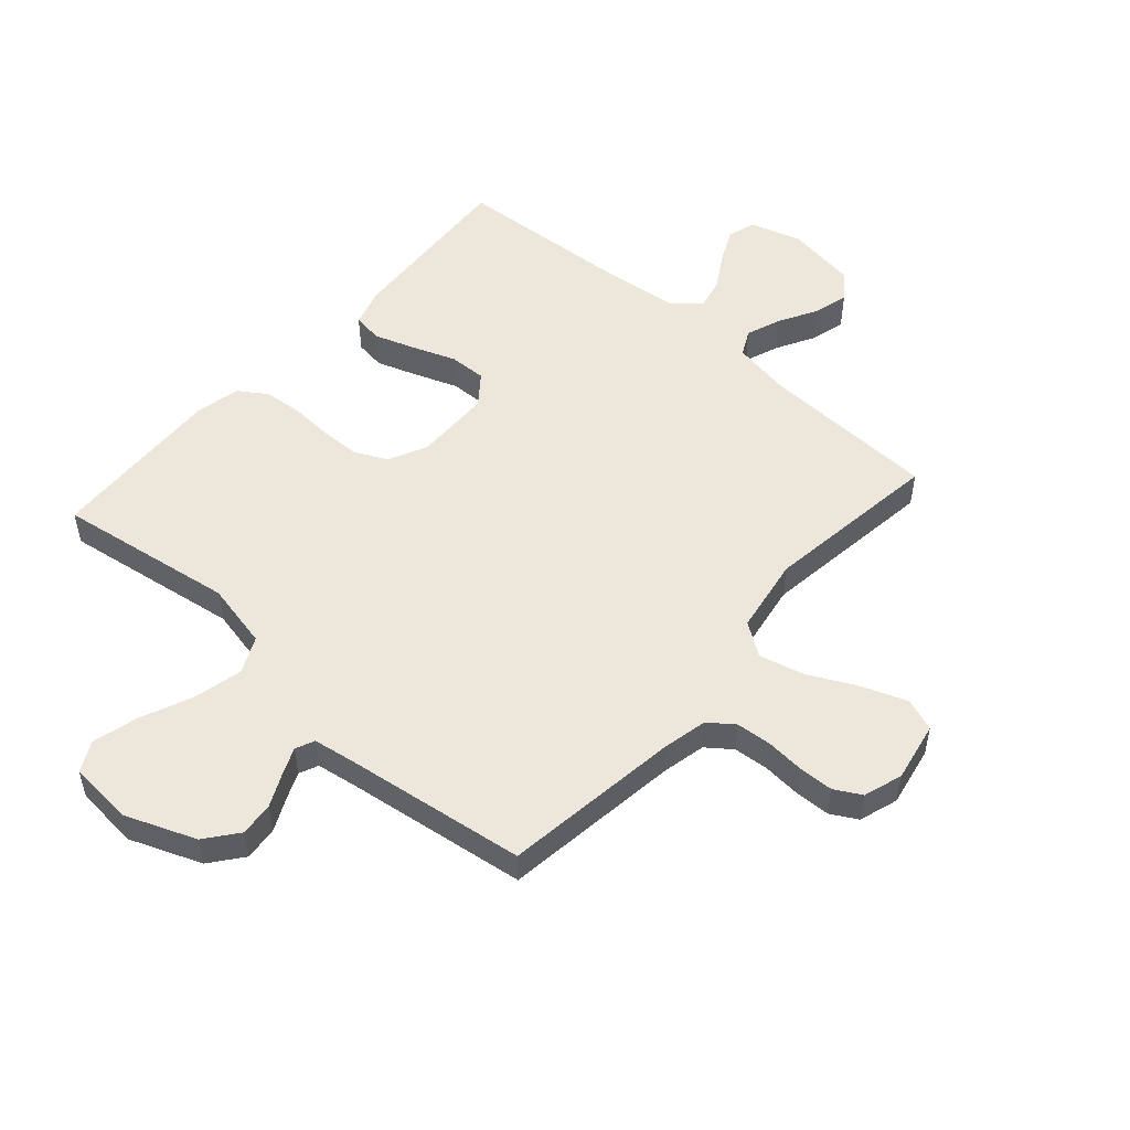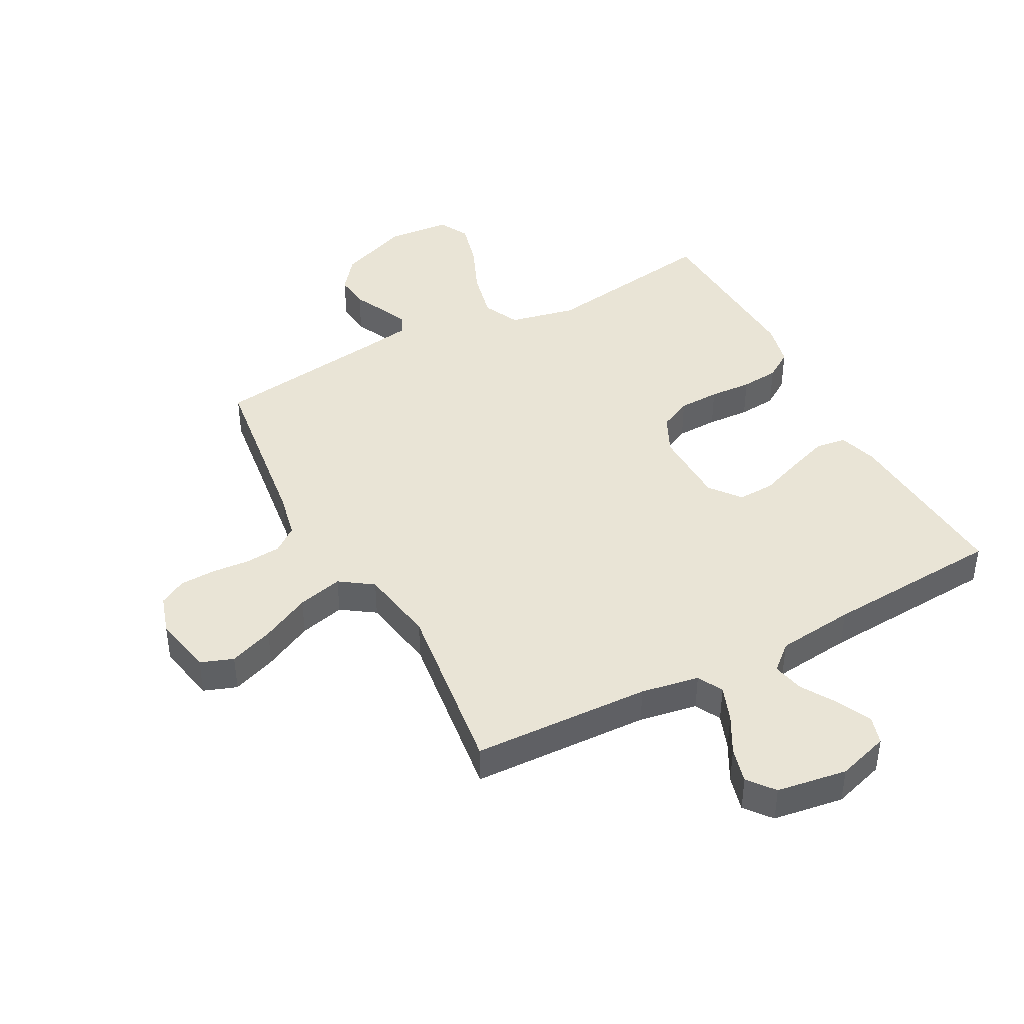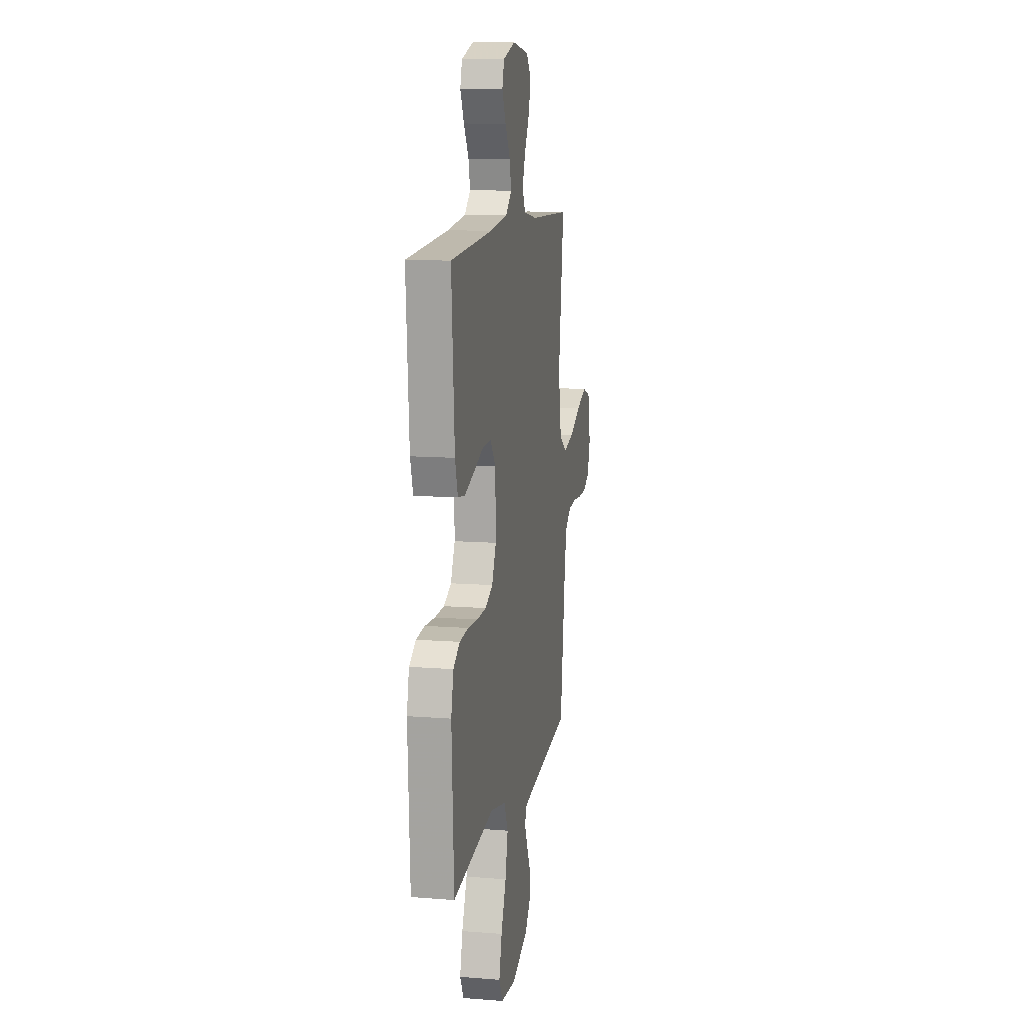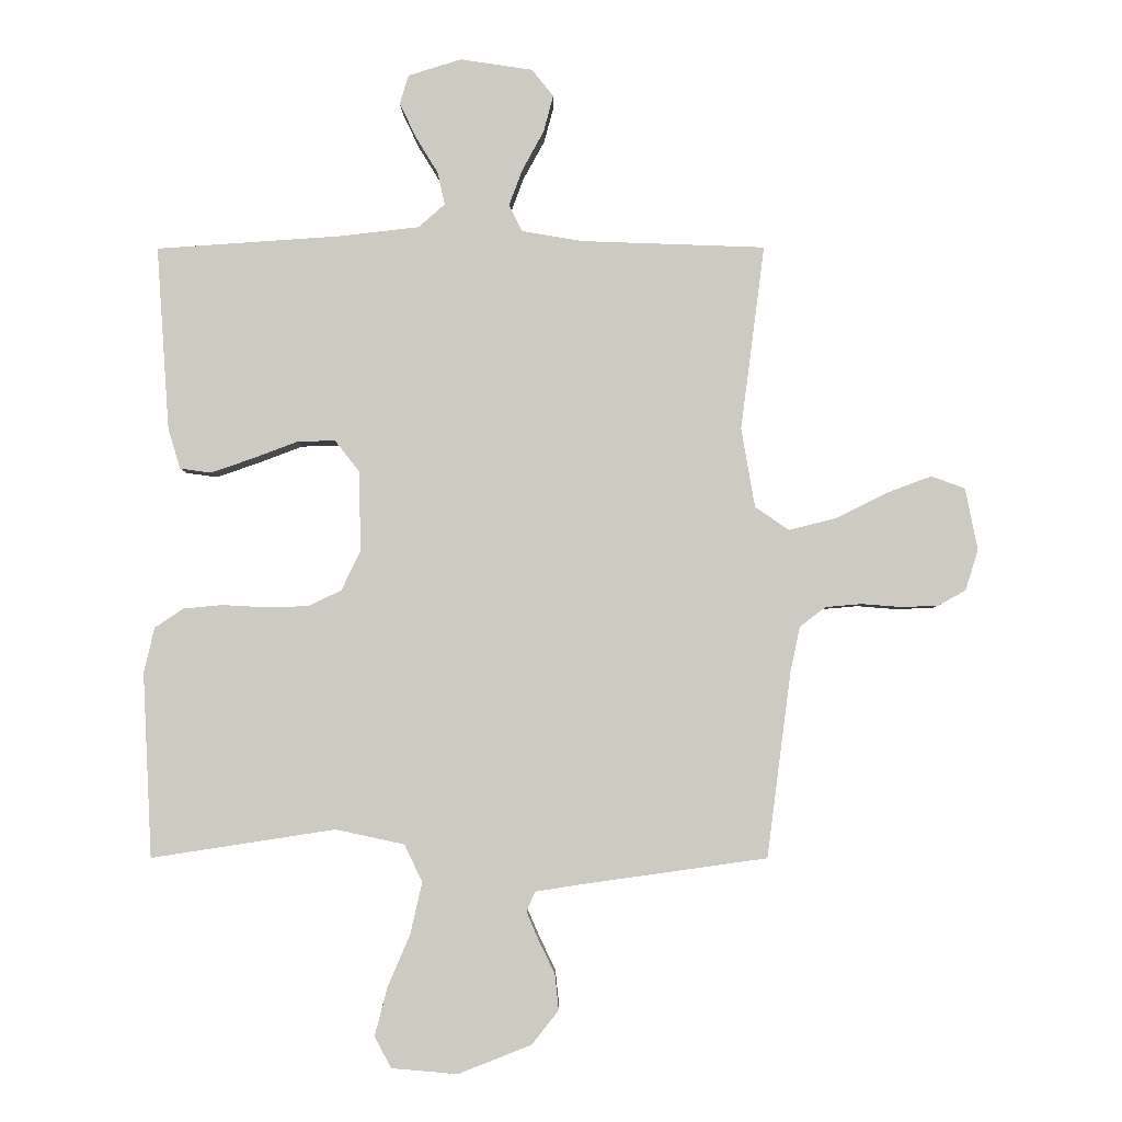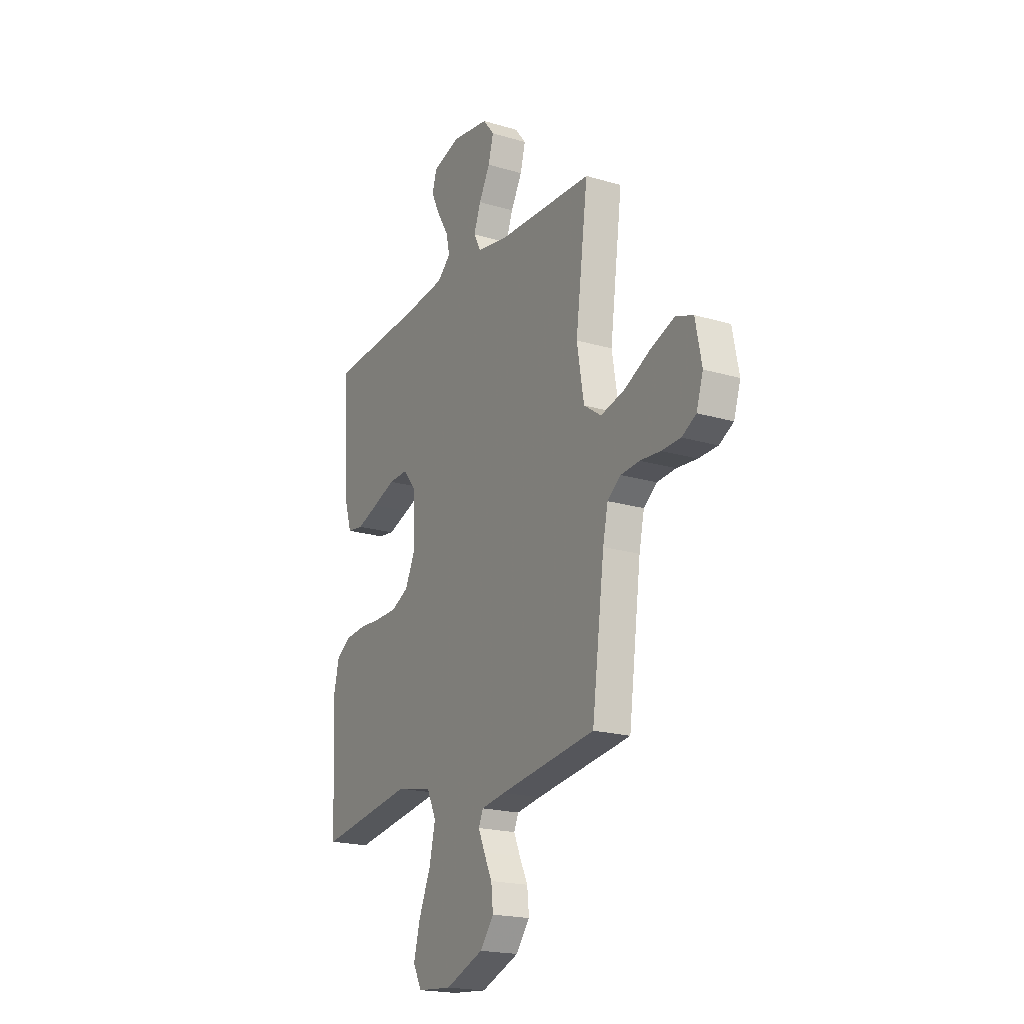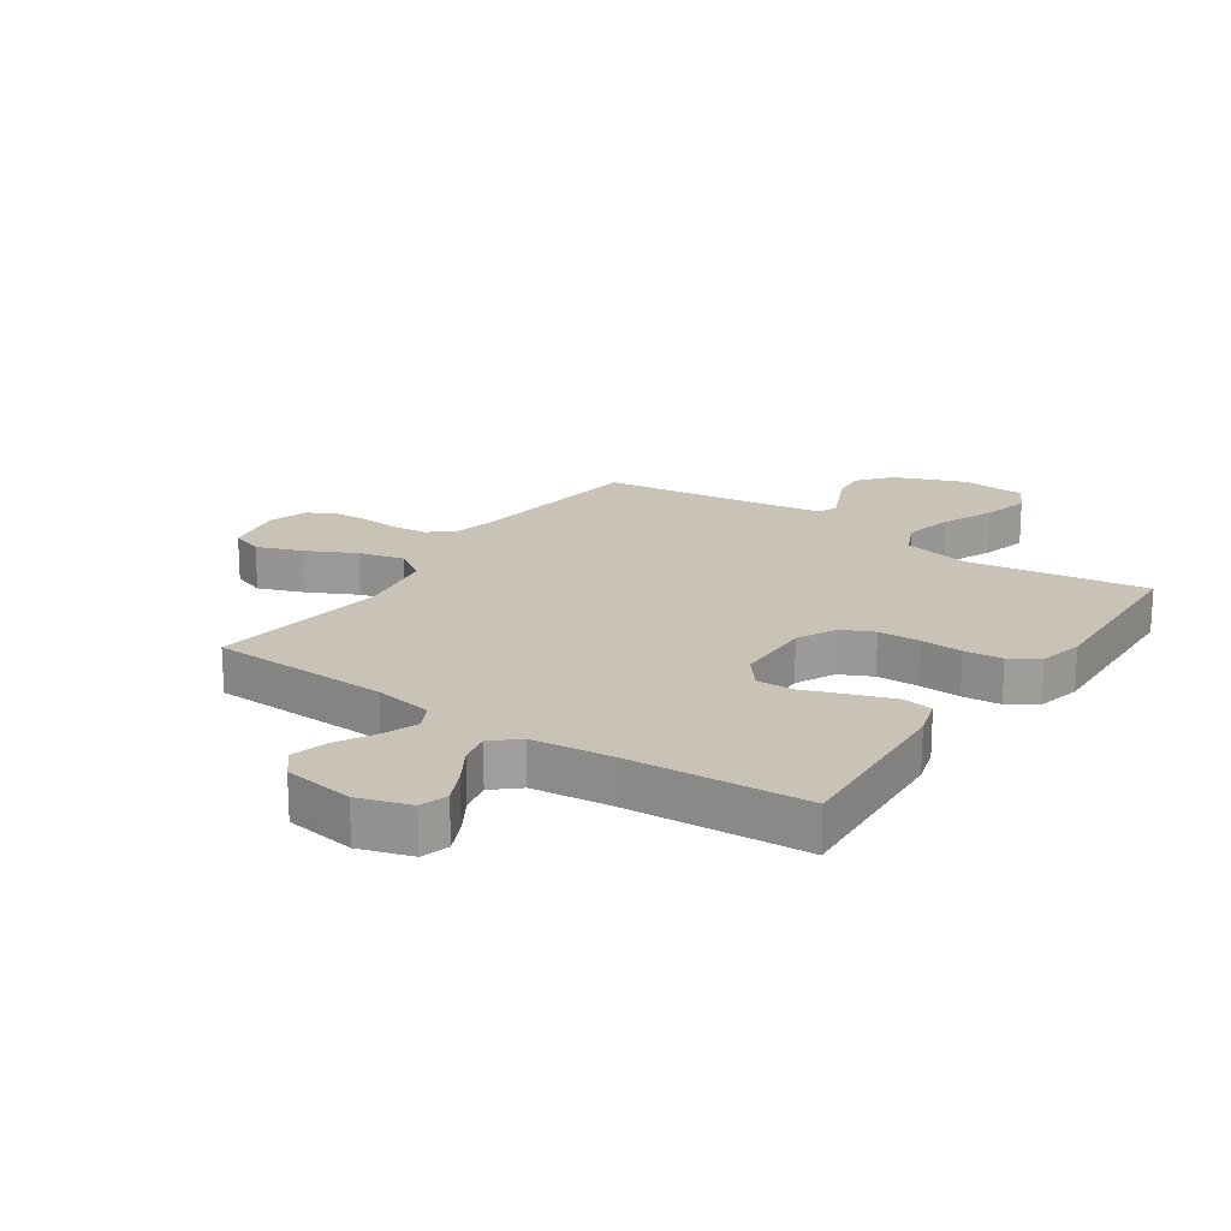
<metadata>
{"format":"obj","ext":"obj","renderer":"f3d","projection":"perspective","resolution":1024,"background":"white","views":[{"elev":51.9,"azim":-138.4,"up":"+Y"},{"elev":42.6,"azim":-28.1,"up":"+Y"},{"elev":11.6,"azim":100.8,"up":"+Z"},{"elev":-4.0,"azim":-179.4,"up":"+Z"},{"elev":-19.8,"azim":-118.8,"up":"+Z"},{"elev":19.5,"azim":34.4,"up":"+Y"}]}
</metadata>
<code>
v -0.5 0.07 0.5
v -0.2 0.07 0.511
v -0.102 0.07 0.528
v -0.08 0.07 0.571
v -0.102 0.07 0.63
v -0.137 0.07 0.694
v -0.153 0.07 0.754
v -0.118 0.07 0.798
v 0 0.07 0.816
v 0.087 0.07 0.789
v 0.101 0.07 0.742
v 0.074 0.07 0.685
v 0.038 0.07 0.626
v 0.026 0.07 0.573
v 0.069 0.07 0.535
v 0.2 0.07 0.52
v 0.5 0.07 0.5
v 0.479 0.07 0.2
v 0.459 0.07 0.135
v 0.408 0.07 0.128
v 0.339 0.07 0.152
v 0.267 0.07 0.179
v 0.205 0.07 0.181
v 0.165 0.07 0.13
v 0.162 0.07 0
v 0.193 0.07 -0.065
v 0.247 0.07 -0.091
v 0.316 0.07 -0.093
v 0.387 0.07 -0.089
v 0.451 0.07 -0.095
v 0.498 0.07 -0.126
v 0.515 0.07 -0.2
v 0.5 0.07 -0.5
v 0.2 0.07 -0.454
v 0.088 0.07 -0.478
v 0.059 0.07 -0.539
v 0.078 0.07 -0.622
v 0.115 0.07 -0.709
v 0.135 0.07 -0.786
v 0.108 0.07 -0.837
v 0 0.07 -0.846
v -0.119 0.07 -0.799
v -0.162 0.07 -0.744
v -0.156 0.07 -0.686
v -0.13 0.07 -0.632
v -0.11 0.07 -0.586
v -0.124 0.07 -0.554
v -0.2 0.07 -0.542
v -0.5 0.07 -0.5
v -0.539 0.07 -0.2
v -0.555 0.07 -0.125
v -0.597 0.07 -0.093
v -0.656 0.07 -0.088
v -0.72 0.07 -0.093
v -0.78 0.07 -0.091
v -0.825 0.07 -0.066
v -0.846 0.07 0
v -0.826 0.07 0.101
v -0.771 0.07 0.121
v -0.696 0.07 0.093
v -0.614 0.07 0.052
v -0.538 0.07 0.033
v -0.483 0.07 0.071
v -0.461 0.07 0.2
v -0.5 0 0.5
v -0.2 0 0.511
v -0.102 0 0.528
v -0.08 0 0.571
v -0.102 0 0.63
v -0.137 0 0.694
v -0.153 0 0.754
v -0.118 0 0.798
v 0 0 0.816
v 0.087 0 0.789
v 0.101 0 0.742
v 0.074 0 0.685
v 0.038 0 0.626
v 0.026 0 0.573
v 0.069 0 0.535
v 0.2 0 0.52
v 0.5 0 0.5
v 0.479 0 0.2
v 0.459 0 0.135
v 0.408 0 0.128
v 0.339 0 0.152
v 0.267 0 0.179
v 0.205 0 0.181
v 0.165 0 0.13
v 0.162 0 0
v 0.193 0 -0.065
v 0.247 0 -0.091
v 0.316 0 -0.093
v 0.387 0 -0.089
v 0.451 0 -0.095
v 0.498 0 -0.126
v 0.515 0 -0.2
v 0.5 0 -0.5
v 0.2 0 -0.454
v 0.088 0 -0.478
v 0.059 0 -0.539
v 0.078 0 -0.622
v 0.115 0 -0.709
v 0.135 0 -0.786
v 0.108 0 -0.837
v 0 0 -0.846
v -0.119 0 -0.799
v -0.162 0 -0.744
v -0.156 0 -0.686
v -0.13 0 -0.632
v -0.11 0 -0.586
v -0.124 0 -0.554
v -0.2 0 -0.542
v -0.5 0 -0.5
v -0.539 0 -0.2
v -0.555 0 -0.125
v -0.597 0 -0.093
v -0.656 0 -0.088
v -0.72 0 -0.093
v -0.78 0 -0.091
v -0.825 0 -0.066
v -0.846 0 0
v -0.826 0 0.101
v -0.771 0 0.121
v -0.696 0 0.093
v -0.614 0 0.052
v -0.538 0 0.033
v -0.483 0 0.071
v -0.461 0 0.2
f 58 59 60 61
f 58 61 62
f 57 58 62
f 56 57 62
f 53 54 55 56
f 52 53 56 62
f 51 52 62 63
f 48 49 50
f 47 48 50 51
f 42 43 44 45
f 42 45 46
f 41 42 46
f 40 41 46
f 37 38 39 40
f 36 37 40 46
f 35 36 46 47
f 31 32 33 34
f 31 34 35
f 28 29 30 31
f 27 28 31 35
f 26 27 35 47
f 19 20 21 22
f 17 18 19 22
f 16 17 22 23
f 15 16 23 24
f 10 11 12 13
f 8 9 10 13
f 8 13 14
f 5 6 7 8
f 4 5 8 14
f 3 4 14 15
f 64 1 2
f 63 64 2 3
f 25 26 47 51
f 24 25 51 63
f 3 15 24 63
f 125 124 123 122
f 126 125 122
f 126 122 121
f 126 121 120
f 120 119 118 117
f 126 120 117 116
f 127 126 116 115
f 114 113 112
f 115 114 112 111
f 109 108 107 106
f 110 109 106
f 110 106 105
f 110 105 104
f 104 103 102 101
f 110 104 101 100
f 111 110 100 99
f 98 97 96 95
f 99 98 95
f 95 94 93 92
f 99 95 92 91
f 111 99 91 90
f 86 85 84 83
f 86 83 82 81
f 87 86 81 80
f 88 87 80 79
f 77 76 75 74
f 77 74 73 72
f 78 77 72
f 72 71 70 69
f 78 72 69 68
f 79 78 68 67
f 66 65 128
f 67 66 128 127
f 115 111 90 89
f 127 115 89 88
f 127 88 79 67
f 1 65 66 2
f 2 66 67 3
f 3 67 68 4
f 4 68 69 5
f 5 69 70 6
f 6 70 71 7
f 7 71 72 8
f 8 72 73 9
f 9 73 74 10
f 10 74 75 11
f 11 75 76 12
f 12 76 77 13
f 13 77 78 14
f 14 78 79 15
f 15 79 80 16
f 16 80 81 17
f 17 81 82 18
f 18 82 83 19
f 19 83 84 20
f 20 84 85 21
f 21 85 86 22
f 22 86 87 23
f 23 87 88 24
f 24 88 89 25
f 25 89 90 26
f 26 90 91 27
f 27 91 92 28
f 28 92 93 29
f 29 93 94 30
f 30 94 95 31
f 31 95 96 32
f 32 96 97 33
f 33 97 98 34
f 34 98 99 35
f 35 99 100 36
f 36 100 101 37
f 37 101 102 38
f 38 102 103 39
f 39 103 104 40
f 40 104 105 41
f 41 105 106 42
f 42 106 107 43
f 43 107 108 44
f 44 108 109 45
f 45 109 110 46
f 46 110 111 47
f 47 111 112 48
f 48 112 113 49
f 49 113 114 50
f 50 114 115 51
f 51 115 116 52
f 52 116 117 53
f 53 117 118 54
f 54 118 119 55
f 55 119 120 56
f 56 120 121 57
f 57 121 122 58
f 58 122 123 59
f 59 123 124 60
f 60 124 125 61
f 61 125 126 62
f 62 126 127 63
f 63 127 128 64
f 64 128 65 1

</code>
